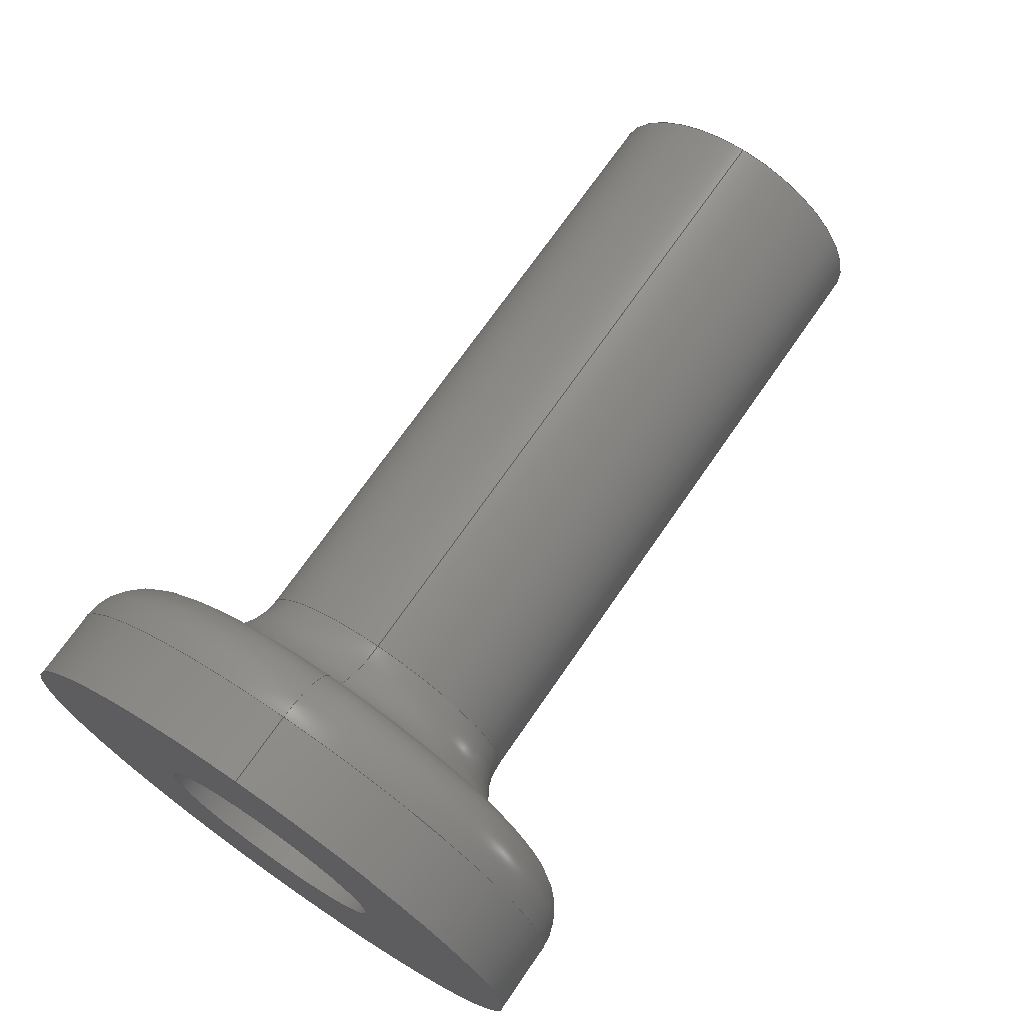
<metadata>
{"format":"iges","ext":"igs","renderer":"f3d","projection":"perspective","resolution":1024,"background":"white","views":[{"elev":70.3,"azim":-55.5,"up":"+Y"}]}
</metadata>
<code>
START RECORD GO HERE.
1H,,1H;,10HApoyo leva,14HApoyo leva.igs,44HDASSAULT SYSTEMES CATIA V5 R2
1 - www0.3ds.com,27HCATIA Version 5 Release 21 ,32,75,6,75,15,10HApoyo le
va,1,2,2HMM,1000,1,15H2.02e+07,0.001,1e+04,1HR,4HR-PC,11,0,
15H2.02e+07,;
     314       1       0       0       0       0       0       000000201
     314       0       0       1       0                               0
     110       2       0       0       0       0       0       001010001
     110       0       0       1       0                               0
     110       3       0       0       0       0       0       001010001
     110       0       0       1       0                               0
     120       4       0       0       0       0       0       001010001
     120       0      -1       1       0                               0
     110       5       0       0       0       0       0       001010001
     110       0       0       1       0                               0
     124       6       0       0       0       0       0       001020201
     124       0       0       1       0                               0
     100       7       0       0       0       0      11       001010001
     100       0       0       1       0                               0
     110       8       0       0       0       0       0       001010001
     110       0       0       1       0                               0
     124       9       0       0       0       0       0       001020201
     124       0       0       1       0                               0
     100      10       0       0       0       0      17       001010001
     100       0       0       1       0                               0
     102      11       0       0       0       0       0       001010001
     102       0       0       1       0                               0
     142      12       0       0       0       0       0       001010001
     142       0       0       1       0                               0
     144      13       0       0   10000       0       0       000000000
     144       0      -1       1       0                PartBody       0
     110      14       0       0       0       0       0       001010001
     110       0       0       1       0                               0
     110      15       0       0       0       0       0       001010001
     110       0       0       1       0                               0
     120      16       0       0       0       0       0       001010001
     120       0      -1       1       0                               0
     110      17       0       0       0       0       0       001010001
     110       0       0       1       0                               0
     124      18       0       0       0       0       0       001020201
     124       0       0       1       0                               0
     100      19       0       0       0       0      35       001010001
     100       0       0       1       0                               0
     110      20       0       0       0       0       0       001010001
     110       0       0       1       0                               0
     124      21       0       0       0       0       0       001020201
     124       0       0       1       0                               0
     100      22       0       0       0       0      41       001010001
     100       0       0       1       0                               0
     102      23       0       0       0       0       0       001010001
     102       0       0       1       0                               0
     142      24       0       0       0       0       0       001010001
     142       0       0       1       0                               0
     144      25       0       0   10000       0       0       000000000
     144       0      -1       1       0                PartBody       0
     108      26       0       0       0       0       0       001010001
     108       0      -1       1       0                               0
     124      27       0       0       0       0       0       001020201
     124       0       0       1       0                               0
     100      28       0       0       0       0      53       001010001
     100       0       0       1       0                               0
     124      29       0       0       0       0       0       001020201
     124       0       0       1       0                               0
     100      30       0       0       0       0      57       001010001
     100       0       0       1       0                               0
     102      31       0       0       0       0       0       001010001
     102       0       0       1       0                               0
     142      32       0       0       0       0       0       001010001
     142       0       0       1       0                               0
     124      33       0       0       0       0       0       001020201
     124       0       0       1       0                               0
     100      34       0       0       0       0      65       001010001
     100       0       0       1       0                               0
     124      35       0       0       0       0       0       001020201
     124       0       0       1       0                               0
     100      36       0       0       0       0      69       001010001
     100       0       0       1       0                               0
     102      37       0       0       0       0       0       001010001
     102       0       0       1       0                               0
     142      38       0       0       0       0       0       001010001
     142       0       0       1       0                               0
     144      39       0       0   10000       0       0       000000000
     144       0      -1       1       0                PartBody       0
     108      40       0       0       0       0       0       001010001
     108       0      -1       1       0                               0
     124      41       0       0       0       0       0       001020201
     124       0       0       1       0                               0
     100      42       0       0       0       0      81       001010001
     100       0       0       1       0                               0
     124      43       0       0       0       0       0       001020201
     124       0       0       1       0                               0
     100      44       0       0       0       0      85       001010001
     100       0       0       1       0                               0
     102      45       0       0       0       0       0       001010001
     102       0       0       1       0                               0
     142      46       0       0       0       0       0       001010001
     142       0       0       1       0                               0
     124      47       0       0       0       0       0       001020201
     124       0       0       1       0                               0
     100      48       0       0       0       0      93       001010001
     100       0       0       1       0                               0
     124      49       0       0       0       0       0       001020201
     124       0       0       1       0                               0
     100      50       0       0       0       0      97       001010001
     100       0       0       1       0                               0
     102      51       0       0       0       0       0       001010001
     102       0       0       1       0                               0
     142      52       0       0       0       0       0       001010001
     142       0       0       1       0                               0
     144      53       0       0   10000       0       0       000000000
     144       0      -1       1       0                PartBody       0
     110      54       0       0       0       0       0       001010001
     110       0       0       1       0                               0
     110      55       0       0       0       0       0       001010001
     110       0       0       1       0                               0
     120      56       0       0       0       0       0       001010001
     120       0      -1       1       0                               0
     124      57       0       0       0       0       0       001020201
     124       0       0       1       0                               0
     100      58       0       0       0       0     113       001010001
     100       0       0       1       0                               0
     110      59       0       0       0       0       0       001010001
     110       0       0       1       0                               0
     124      60       0       0       0       0       0       001020201
     124       0       0       1       0                               0
     100      61       0       0       0       0     119       001010001
     100       0       0       1       0                               0
     110      62       0       0       0       0       0       001010001
     110       0       0       1       0                               0
     102      63       0       0       0       0       0       001010001
     102       0       0       1       0                               0
     142      64       0       0       0       0       0       001010001
     142       0       0       1       0                               0
     144      65       0       0   10000       0       0       000000000
     144       0      -1       1       0                PartBody       0
     110      66       0       0       0       0       0       001010001
     110       0       0       1       0                               0
     110      67       0       0       0       0       0       001010001
     110       0       0       1       0                               0
     120      68       0       0       0       0       0       001010001
     120       0      -1       1       0                               0
     124      69       0       0       0       0       0       001020201
     124       0       0       1       0                               0
     100      70       0       0       0       0     137       001010001
     100       0       0       1       0                               0
     110      71       0       0       0       0       0       001010001
     110       0       0       1       0                               0
     124      72       0       0       0       0       0       001020201
     124       0       0       1       0                               0
     100      73       0       0       0       0     143       001010001
     100       0       0       1       0                               0
     110      74       0       0       0       0       0       001010001
     110       0       0       1       0                               0
     102      75       0       0       0       0       0       001010001
     102       0       0       1       0                               0
     142      76       0       0       0       0       0       001010001
     142       0       0       1       0                               0
     144      77       0       0   10000       0       0       000000000
     144       0      -1       1       0                PartBody       0
     108      78       0       0       0       0       0       001010001
     108       0      -1       1       0                               0
     124      79       0       0       0       0       0       001020201
     124       0       0       1       0                               0
     100      80       0       0       0       0     157       001010001
     100       0       0       1       0                               0
     124      81       0       0       0       0       0       001020201
     124       0       0       1       0                               0
     100      82       0       0       0       0     161       001010001
     100       0       0       1       0                               0
     102      83       0       0       0       0       0       001010001
     102       0       0       1       0                               0
     142      84       0       0       0       0       0       001010001
     142       0       0       1       0                               0
     124      85       0       0       0       0       0       001020201
     124       0       0       1       0                               0
     100      86       0       0       0       0     169       001010001
     100       0       0       1       0                               0
     124      87       0       0       0       0       0       001020201
     124       0       0       1       0                               0
     100      88       0       0       0       0     173       001010001
     100       0       0       1       0                               0
     102      89       0       0       0       0       0       001010001
     102       0       0       1       0                               0
     142      90       0       0       0       0       0       001010001
     142       0       0       1       0                               0
     144      91       0       0   10000       0       0       000000000
     144       0      -1       1       0                PartBody       0
     110      92       0       0       0       0       0       001010001
     110       0       0       1       0                               0
     110      93       0       0       0       0       0       001010001
     110       0       0       1       0                               0
     120      94       0       0       0       0       0       001010001
     120       0      -1       1       0                               0
     124      95       0       0       0       0       0       001020201
     124       0       0       1       0                               0
     100      96       0       0       0       0     189       001010001
     100       0       0       1       0                               0
     110      97       0       0       0       0       0       001010001
     110       0       0       1       0                               0
     124      98       0       0       0       0       0       001020201
     124       0       0       1       0                               0
     100      99       0       0       0       0     195       001010001
     100       0       0       1       0                               0
     110     100       0       0       0       0       0       001010001
     110       0       0       1       0                               0
     102     101       0       0       0       0       0       001010001
     102       0       0       1       0                               0
     142     102       0       0       0       0       0       001010001
     142       0       0       1       0                               0
     144     103       0       0   10000       0       0       000000000
     144       0      -1       1       0                PartBody       0
     110     104       0       0       0       0       0       001010001
     110       0       0       1       0                               0
     110     105       0       0       0       0       0       001010001
     110       0       0       1       0                               0
     120     106       0       0       0       0       0       001010001
     120       0      -1       1       0                               0
     124     107       0       0       0       0       0       001020201
     124       0       0       1       0                               0
     100     108       0       0       0       0     213       001010001
     100       0       0       1       0                               0
     110     109       0       0       0       0       0       001010001
     110       0       0       1       0                               0
     124     110       0       0       0       0       0       001020201
     124       0       0       1       0                               0
     100     111       0       0       0       0     219       001010001
     100       0       0       1       0                               0
     110     112       0       0       0       0       0       001010001
     110       0       0       1       0                               0
     102     113       0       0       0       0       0       001010001
     102       0       0       1       0                               0
     142     114       0       0       0       0       0       001010001
     142       0       0       1       0                               0
     144     115       0       0   10000       0       0       000000000
     144       0      -1       1       0                PartBody       0
     110     116       0       0       0       0       0       001010001
     110       0       0       1       0                               0
     124     117       0       0       0       0       0       001020201
     124       0       0       1       0                               0
     100     118       0       0       0       0     233       001010001
     100       0       0       1       0                               0
     120     119       0       0       0       0       0       001010001
     120       0      -1       1       0                               0
     124     120       0       0       0       0       0       001020201
     124       0       0       1       0                               0
     100     121       0       0       0       0     239       001010001
     100       0       0       1       0                               0
     124     122       0       0       0       0       0       001020201
     124       0       0       1       0                               0
     100     123       0       0       0       0     243       001010001
     100       0       0       1       0                               0
     124     124       0       0       0       0       0       001020201
     124       0       0       1       0                               0
     100     125       0       0       0       0     247       001010001
     100       0       0       1       0                               0
     124     126       0       0       0       0       0       001020201
     124       0       0       1       0                               0
     100     127       0       0       0       0     251       001010001
     100       0       0       1       0                               0
     102     128       0       0       0       0       0       001010001
     102       0       0       1       0                               0
     142     129       0       0       0       0       0       001010001
     142       0       0       1       0                               0
     144     130       0       0   10000       0       0       000000000
     144       0      -1       1       0                PartBody       0
     110     131       0       0       0       0       0       001010001
     110       0       0       1       0                               0
     124     132       0       0       0       0       0       001020201
     124       0       0       1       0                               0
     100     133       0       0       0       0     263       001010001
     100       0       0       1       0                               0
     120     134       0       0       0       0       0       001010001
     120       0      -1       1       0                               0
     124     135       0       0       0       0       0       001020201
     124       0       0       1       0                               0
     100     136       0       0       0       0     269       001010001
     100       0       0       1       0                               0
     124     137       0       0       0       0       0       001020201
     124       0       0       1       0                               0
     100     138       0       0       0       0     273       001010001
     100       0       0       1       0                               0
     124     139       0       0       0       0       0       001020201
     124       0       0       1       0                               0
     100     140       0       0       0       0     277       001010001
     100       0       0       1       0                               0
     124     141       0       0       0       0       0       001020201
     124       0       0       1       0                               0
     100     142       0       0       0       0     281       001010001
     100       0       0       1       0                               0
     102     143       0       0       0       0       0       001010001
     102       0       0       1       0                               0
     142     144       0       0       0       0       0       001010001
     142       0       0       1       0                               0
     144     145       0       0   10000       0       0       000000000
     144       0      -1       1       0                PartBody       0
     110     146       0       0       0       0       0       001010001
     110       0       0       1       0                               0
     110     147       0       0       0       0       0       001010001
     110       0       0       1       0                               0
     120     148       0       0       0       0       0       001010001
     120       0      -1       1       0                               0
     124     149       0       0       0       0       0       001020201
     124       0       0       1       0                               0
     100     150       0       0       0       0     297       001010001
     100       0       0       1       0                               0
     110     151       0       0       0       0       0       001010001
     110       0       0       1       0                               0
     124     152       0       0       0       0       0       001020201
     124       0       0       1       0                               0
     100     153       0       0       0       0     303       001010001
     100       0       0       1       0                               0
     110     154       0       0       0       0       0       001010001
     110       0       0       1       0                               0
     102     155       0       0       0       0       0       001010001
     102       0       0       1       0                               0
     142     156       0       0       0       0       0       001010001
     142       0       0       1       0                               0
     144     157       0       0   10000       0       0       000000000
     144       0      -1       1       0                PartBody       0
     110     158       0       0       0       0       0       001010001
     110       0       0       1       0                               0
     110     159       0       0       0       0       0       001010001
     110       0       0       1       0                               0
     120     160       0       0       0       0       0       001010001
     120       0      -1       1       0                               0
     124     161       0       0       0       0       0       001020201
     124       0       0       1       0                               0
     100     162       0       0       0       0     321       001010001
     100       0       0       1       0                               0
     110     163       0       0       0       0       0       001010001
     110       0       0       1       0                               0
     124     164       0       0       0       0       0       001020201
     124       0       0       1       0                               0
     100     165       0       0       0       0     327       001010001
     100       0       0       1       0                               0
     110     166       0       0       0       0       0       001010001
     110       0       0       1       0                               0
     102     167       0       0       0       0       0       001010001
     102       0       0       1       0                               0
     142     168       0       0       0       0       0       001010001
     142       0       0       1       0                               0
     144     169       0       0   10000       0       0       000000000
     144       0      -1       1       0                PartBody       0
     108     170       0       0       0       0       0       001010001
     108       0      -1       1       0                               0
     124     171       0       0       0       0       0       001020201
     124       0       0       1       0                               0
     100     172       0       0       0       0     341       001010001
     100       0       0       1       0                               0
     124     173       0       0       0       0       0       001020201
     124       0       0       1       0                               0
     100     174       0       0       0       0     345       001010001
     100       0       0       1       0                               0
     102     175       0       0       0       0       0       001010001
     102       0       0       1       0                               0
     142     176       0       0       0       0       0       001010001
     142       0       0       1       0                               0
     124     177       0       0       0       0       0       001020201
     124       0       0       1       0                               0
     100     178       0       0       0       0     353       001010001
     100       0       0       1       0                               0
     124     179       0       0       0       0       0       001020201
     124       0       0       1       0                               0
     100     180       0       0       0       0     357       001010001
     100       0       0       1       0                               0
     102     181       0       0       0       0       0       001010001
     102       0       0       1       0                               0
     142     182       0       0       0       0       0       001010001
     142       0       0       1       0                               0
     144     183       0       0   10000       0       0       000000000
     144       0      -1       1       0                PartBody       0
     110     184       0       0       0       0       0       001010001
     110       0       0       1       0                               0
     124     185       0       0       0       0       0       001020201
     124       0       0       1       0                               0
     100     186       0       0       0       0     369       001010001
     100       0       0       1       0                               0
     120     187       0       0       0       0       0       001010001
     120       0      -1       1       0                               0
     124     188       0       0       0       0       0       001020201
     124       0       0       1       0                               0
     100     189       0       0       0       0     375       001010001
     100       0       0       1       0                               0
     124     190       0       0       0       0       0       001020201
     124       0       0       1       0                               0
     100     191       0       0       0       0     379       001010001
     100       0       0       1       0                               0
     124     192       0       0       0       0       0       001020201
     124       0       0       1       0                               0
     100     193       0       0       0       0     383       001010001
     100       0       0       1       0                               0
     124     194       0       0       0       0       0       001020201
     124       0       0       1       0                               0
     100     195       0       0       0       0     387       001010001
     100       0       0       1       0                               0
     102     196       0       0       0       0       0       001010001
     102       0       0       1       0                               0
     142     197       0       0       0       0       0       001010001
     142       0       0       1       0                               0
     144     198       0       0   10000       0       0       000000000
     144       0      -1       1       0                PartBody       0
     110     199       0       0       0       0       0       001010001
     110       0       0       1       0                               0
     124     200       0       0       0       0       0       001020201
     124       0       0       1       0                               0
     100     201       0       0       0       0     399       001010001
     100       0       0       1       0                               0
     120     202       0       0       0       0       0       001010001
     120       0      -1       1       0                               0
     124     203       0       0       0       0       0       001020201
     124       0       0       1       0                               0
     100     204       0       0       0       0     405       001010001
     100       0       0       1       0                               0
     124     205       0       0       0       0       0       001020201
     124       0       0       1       0                               0
     100     206       0       0       0       0     409       001010001
     100       0       0       1       0                               0
     124     207       0       0       0       0       0       001020201
     124       0       0       1       0                               0
     100     208       0       0       0       0     413       001010001
     100       0       0       1       0                               0
     124     209       0       0       0       0       0       001020201
     124       0       0       1       0                               0
     100     210       0       0       0       0     417       001010001
     100       0       0       1       0                               0
     102     211       0       0       0       0       0       001010001
     102       0       0       1       0                               0
     142     212       0       0       0       0       0       001010001
     142       0       0       1       0                               0
     144     213       0       0   10000       0       0       000000000
     144       0      -1       1       0                PartBody       0
314,51.37,66.67,83.92,5HColor,0,0;                   1
110,33.25,0,0,34.25,0,0,0,0;                                   3
110,5.6,-7.7,0,66.5,-7.7,0,0,0;                                    5
120,3,5,0,6.283,0,0;                                           7
110,5.6,7.7,0,66.5,7.7,0,0,0;                                      9
124,0,0,-1,66.5,1,0,0,0,0,-1,0,0,0,0;           11
100,0,0,0,7.7,0,-7.7,0,0,0;                                 13
110,66.5,-7.7,0,5.6,-7.7,0,0,0;                                   15
124,0,0,1,5.6,-1,0,0,0,0,-1,0,0,0,0;            17
100,0,0,0,7.7,0,-7.7,0,0,0;                                 19
102,4,9,13,15,19,0,0;                                                 21
142,0,7,0,21,2,0,0;                                                   23
144,7,1,0,23,0,0;                                                     25
110,33.25,0,0,34.25,0,0,0,0;                                  27
110,5.6,7.7,0,66.5,7.7,0,0,0;                                     29
120,27,29,0,6.283,0,0;                                        31
110,5.6,-7.7,0,66.5,-7.7,0,0,0;                                   33
124,0,0,-1,66.5,-1,0,0,0,0,1,0,0,0,0;           35
100,0,0,0,7.7,0,-7.7,0,0,0;                                 37
110,66.5,7.7,0,5.6,7.7,0,0,0;                                     39
124,0,0,1,5.6,1,0,0,0,0,1,0,0,0,0;              41
100,0,0,0,7.7,0,-7.7,0,0,0;                                 43
102,4,33,37,39,43,0,0;                                                45
142,0,31,0,45,2,0,0;                                                  47
144,31,1,0,47,0,0;                                                    49
108,1,0,0,0,0,0,0,0,1,0,0;                            51
124,0,0,1,0,1,0,0,0,0,1,0,0,0,0;              53
100,0,0,0,22,0,-22,0,0,0;                               55
124,0,0,1,0,-1,0,0,0,0,-1,0,0,0,0;            57
100,0,0,0,22,0,-22,0,0,0;                               59
102,2,55,59,0,0;                                                      61
142,0,51,0,61,2,0,0;                                                  63
124,0,0,-1,0,-1,0,0,0,0,1,0,0,0,0;            65
100,0,0,0,9.25,0,-9.25,0,0,0;                               67
124,0,0,-1,0,1,0,0,0,0,-1,0,0,0,0;            69
100,0,0,0,9.25,0,-9.25,0,0,0;                               71
102,2,67,71,0,0;                                                      73
142,0,51,0,73,2,0,0;                                                  75
144,51,1,1,63,75,0,0;                                                 77
108,1,0,0,66.5,0,66.5,0,0,1,0,0;                          79
124,0,0,-1,66.5,1,0,0,0,0,-1,0,0,0,0;           81
100,0,0,0,11,0,-11,0,0,0;                               83
124,0,0,-1,66.5,-1,0,0,0,0,1,0,0,0,0;           85
100,0,0,0,11,0,-11,0,0,0;                               87
102,2,83,87,0,0;                                                      89
142,0,79,0,89,2,0,0;                                                  91
124,0,0,1,66.5,1,0,0,0,0,1,0,0,0,0;             93
100,0,0,0,7.7,0,-7.7,0,0,0;                                 95
124,0,0,1,66.5,-1,0,0,0,0,-1,0,0,0,0;           97
100,0,0,0,7.7,0,-7.7,0,0,0;                                 99
102,2,95,99,0,0;                                                     101
142,0,79,0,101,2,0,0;                                                103
144,79,1,1,91,103,0,0;                                               105
110,2.8,0,0,1.8,0,0,0,0;                                     107
110,5.6,-9.25,0,0,-9.25,0,0,0;                                 109
120,107,109,0,6.283,0,0;                                     111
124,0,0,-1,5.6,-1,0,0,0,0,1,0,0,0,0;           113
100,0,0,0,9.25,0,-9.25,0,0,0;                              115
110,5.6,9.25,0,0,9.25,0,0,0;                                   117
124,0,0,1,0,1,0,0,0,0,1,0,0,0,0;             119
100,0,0,0,9.25,0,-9.25,0,0,0;                              121
110,0,-9.25,0,5.6,-9.25,0,0,0;                                 123
102,4,115,117,121,123,0,0;                                           125
142,0,111,0,125,2,0,0;                                               127
144,111,1,0,127,0,0;                                                 129
110,2.8,0,0,1.8,0,0,0,0;                                     131
110,5.6,9.25,0,0,9.25,0,0,0;                                   133
120,131,133,0,6.283,0,0;                                     135
124,0,0,-1,5.6,1,0,0,0,0,-1,0,0,0,0;           137
100,0,0,0,9.25,0,-9.25,0,0,0;                              139
110,5.6,-9.25,0,0,-9.25,0,0,0;                                 141
124,0,0,1,0,-1,0,0,0,0,-1,0,0,0,0;           143
100,0,0,0,9.25,0,-9.25,0,0,0;                              145
110,0,9.25,0,5.6,9.25,0,0,0;                                   147
102,4,139,141,145,147,0,0;                                           149
142,0,135,0,149,2,0,0;                                               151
144,135,1,0,151,0,0;                                                 153
108,-1,0,0,-5.6,0,5.6,0,0,1,0,0;                         155
124,0,0,1,5.6,-1,0,0,0,0,-1,0,0,0,0;           157
100,0,0,0,9.25,0,-9.25,0,0,0;                              159
124,0,0,1,5.6,1,0,0,0,0,1,0,0,0,0;             161
100,0,0,0,9.25,0,-9.25,0,0,0;                              163
102,2,159,163,0,0;                                                   165
142,0,155,0,165,2,0,0;                                               167
124,0,0,-1,5.6,-1,0,0,0,0,1,0,0,0,0;           169
100,0,0,0,7.7,0,-7.7,0,0,0;                                171
124,0,0,-1,5.6,1,0,0,0,0,-1,0,0,0,0;           173
100,0,0,0,7.7,0,-7.7,0,0,0;                                175
102,2,171,175,0,0;                                                   177
142,0,155,0,177,2,0,0;                                               179
144,155,1,1,167,179,0,0;                                             181
110,38.5,0,0,39.5,0,0,0,0;                                   183
110,15.5,-11,0,66.5,-11,0,0,0;                               185
120,183,185,0,6.283,0,0;                                     187
124,0,0,-1,15.5,1,0,0,0,0,-1,0,0,0,0;          189
100,0,0,0,11,0,-11,0,0,0;                              191
110,15.5,-11,0,66.5,-11,0,0,0;                               193
124,0,0,1,66.5,-1,0,0,0,0,-1,0,0,0,0;          195
100,0,0,0,11,0,-11,0,0,0;                              197
110,66.5,11,0,15.5,11,0,0,0;                                 199
102,4,191,193,197,199,0,0;                                           201
142,0,187,0,201,2,0,0;                                               203
144,187,1,0,203,0,0;                                                 205
110,38.5,0,0,39.5,0,0,0,0;                                   207
110,15.5,11,0,66.5,11,0,0,0;                                 209
120,207,209,0,6.283,0,0;                                     211
124,0,0,-1,15.5,-1,0,0,0,0,1,0,0,0,0;          213
100,0,0,0,11,0,-11,0,0,0;                              215
110,15.5,11,0,66.5,11,0,0,0;                                 217
124,0,0,1,66.5,1,0,0,0,0,1,0,0,0,0;            219
100,0,0,0,11,0,-11,0,0,0;                              221
110,66.5,-11,0,15.5,-11,0,0,0;                               223
102,4,215,217,221,223,0,0;                                           225
142,0,211,0,225,2,0,0;                                               227
144,211,1,0,227,0,0;                                                 229
110,15.5,0,0,16.5,0,0,0,0;                                   231
124,0,-1,0,15.5,-1,0,0,16,0,0,-1,0,0,0;        233
100,0,0,0,5,0,0,-5,0,0;                                235
120,231,235,0,3.142,0,0;                                     237
124,0,-1,0,15.5,1,0,0,-16,0,0,1,0,0,0;         239
100,0,0,0,5,0,0,5,0,0;                                 241
124,0,0,-1,10.5,-1,0,0,0,0,1,0,0,0,0;          243
100,0,0,0,16,0,-16,0,0,0;                              245
124,-1,0,0,15.5,0,-1,0,16,0,0,1,0,0,0;         247
100,0,0,0,5,0,0,5,0,0;                                 249
124,0,0,1,15.5,1,0,0,0,0,1,0,0,0,0;            251
100,0,0,0,11,0,-11,0,0,0;                              253
102,4,241,245,249,253,0,0;                                           255
142,0,237,0,255,2,0,0;                                               257
144,237,1,0,257,0,0;                                                 259
110,15.5,0,0,16.5,0,0,0,0;                                   261
124,0,-1,0,15.5,1,0,0,-16,0,0,1,0,0,0;         263
100,0,0,0,5,0,0,5,0,0;                                 265
120,261,265,0,3.142,0,0;                                     267
124,0,-1,0,15.5,-1,0,0,16,0,0,-1,0,0,0;        269
100,0,0,0,5,0,0,5,0,0;                                 271
124,0,0,-1,10.5,1,0,0,0,0,-1,0,0,0,0;          273
100,0,0,0,16,0,-16,0,0,0;                              275
124,-1,0,0,15.5,0,1,0,-16,0,0,-1,0,0,0;        277
100,0,0,0,5,0,0,5,0,0;                                 279
124,0,0,1,15.5,-1,0,0,0,0,-1,0,0,0,0;          281
100,0,0,0,11,0,-11,0,0,0;                              283
102,4,271,275,279,283,0,0;                                           285
142,0,267,0,285,2,0,0;                                               287
144,267,1,0,287,0,0;                                                 289
110,33.25,0,0,34.25,0,0,0,0;                                 291
110,0,22,0,5.5,22,0,0,0;                                   293
120,291,293,0,6.283,0,0;                                     295
124,0,0,1,5.5,1,0,0,0,0,1,0,0,0,0;             297
100,0,0,0,22,0,-22,0,0,0;                              299
110,5.5,-22,0,0,-22,0,0,0;                                 301
124,0,0,-1,0,-1,0,0,0,0,1,0,0,0,0;           303
100,0,0,0,22,0,-22,0,0,0;                              305
110,0,22,0,5.5,22,0,0,0;                                   307
102,4,299,301,305,307,0,0;                                           309
142,0,295,0,309,2,0,0;                                               311
144,295,1,0,311,0,0;                                                 313
110,33.25,0,0,34.25,0,0,0,0;                                 315
110,0,-22,0,5.5,-22,0,0,0;                                 317
120,315,317,0,6.283,0,0;                                     319
124,0,0,1,5.5,-1,0,0,0,0,-1,0,0,0,0;           321
100,0,0,0,22,0,-22,0,0,0;                              323
110,5.5,22,0,0,22,0,0,0;                                   325
124,0,0,-1,0,1,0,0,0,0,-1,0,0,0,0;           327
100,0,0,0,22,0,-22,0,0,0;                              329
110,0,-22,0,5.5,-22,0,0,0;                                 331
102,4,323,325,329,331,0,0;                                           333
142,0,319,0,333,2,0,0;                                               335
144,319,1,0,335,0,0;                                                 337
108,1,0,0,10.5,0,10.5,0,0,1,0,0;                         339
124,0,0,-1,10.5,1,0,0,0,0,-1,0,0,0,0;          341
100,0,0,0,17,0,-17,0,0,0;                              343
124,0,0,-1,10.5,-1,0,0,0,0,1,0,0,0,0;          345
100,0,0,0,17,0,-17,0,0,0;                              347
102,2,343,347,0,0;                                                   349
142,0,339,0,349,2,0,0;                                               351
124,0,0,1,10.5,1,0,0,0,0,1,0,0,0,0;            353
100,0,0,0,16,0,-16,0,0,0;                              355
124,0,0,1,10.5,-1,0,0,0,0,-1,0,0,0,0;          357
100,0,0,0,16,0,-16,0,0,0;                              359
102,2,355,359,0,0;                                                   361
142,0,339,0,361,2,0,0;                                               363
144,339,1,1,351,363,0,0;                                             365
110,5.5,0,0,6.5,0,0,0,0;                                     367
124,0,1,0,5.5,1,0,0,17,0,0,-1,0,0,0;           369
100,0,0,0,5,0,0,5,0,0;                                 371
120,367,371,0,3.142,0,0;                                     373
124,0,0,1,10.5,1,0,0,0,0,1,0,0,0,0;            375
100,0,0,0,17,0,-17,0,0,0;                              377
124,1,0,0,5.5,0,-1,0,-17,0,0,-1,0,0,0;         379
100,0,0,0,5,0,0,5,0,0;                                 381
124,0,0,-1,5.5,-1,0,0,0,0,1,0,0,0,0;           383
100,0,0,0,22,0,-22,0,0,0;                              385
124,0,1,0,5.5,1,0,0,17,0,0,-1,0,0,0;           387
100,0,0,0,5,0,0,5,0,0;                                 389
102,4,377,381,385,389,0,0;                                           391
142,0,373,0,391,2,0,0;                                               393
144,373,1,0,393,0,0;                                                 395
110,5.5,0,0,6.5,0,0,0,0;                                     397
124,0,1,0,5.5,-1,0,0,-17,0,0,1,0,0,0;          399
100,0,0,0,5,0,0,-5,0,0;                                401
120,397,401,0,3.142,0,0;                                     403
124,0,0,1,10.5,-1,0,0,0,0,-1,0,0,0,0;          405
100,0,0,0,17,0,-17,0,0,0;                              407
124,1,0,0,5.5,0,1,0,17,0,0,1,0,0,0;            409
100,0,0,0,5,0,0,5,0,0;                                 411
124,0,0,-1,5.5,1,0,0,0,0,-1,0,0,0,0;           413
100,0,0,0,22,0,-22,0,0,0;                              415
124,0,1,0,5.5,-1,0,0,-17,0,0,1,0,0,0;          417
100,0,0,0,5,0,0,5,0,0;                                 419
102,4,407,411,415,419,0,0;                                           421
142,0,403,0,421,2,0,0;                                               423
144,403,1,0,423,0,0;                                                 425
S      1G      4D    426P    213
</code>
